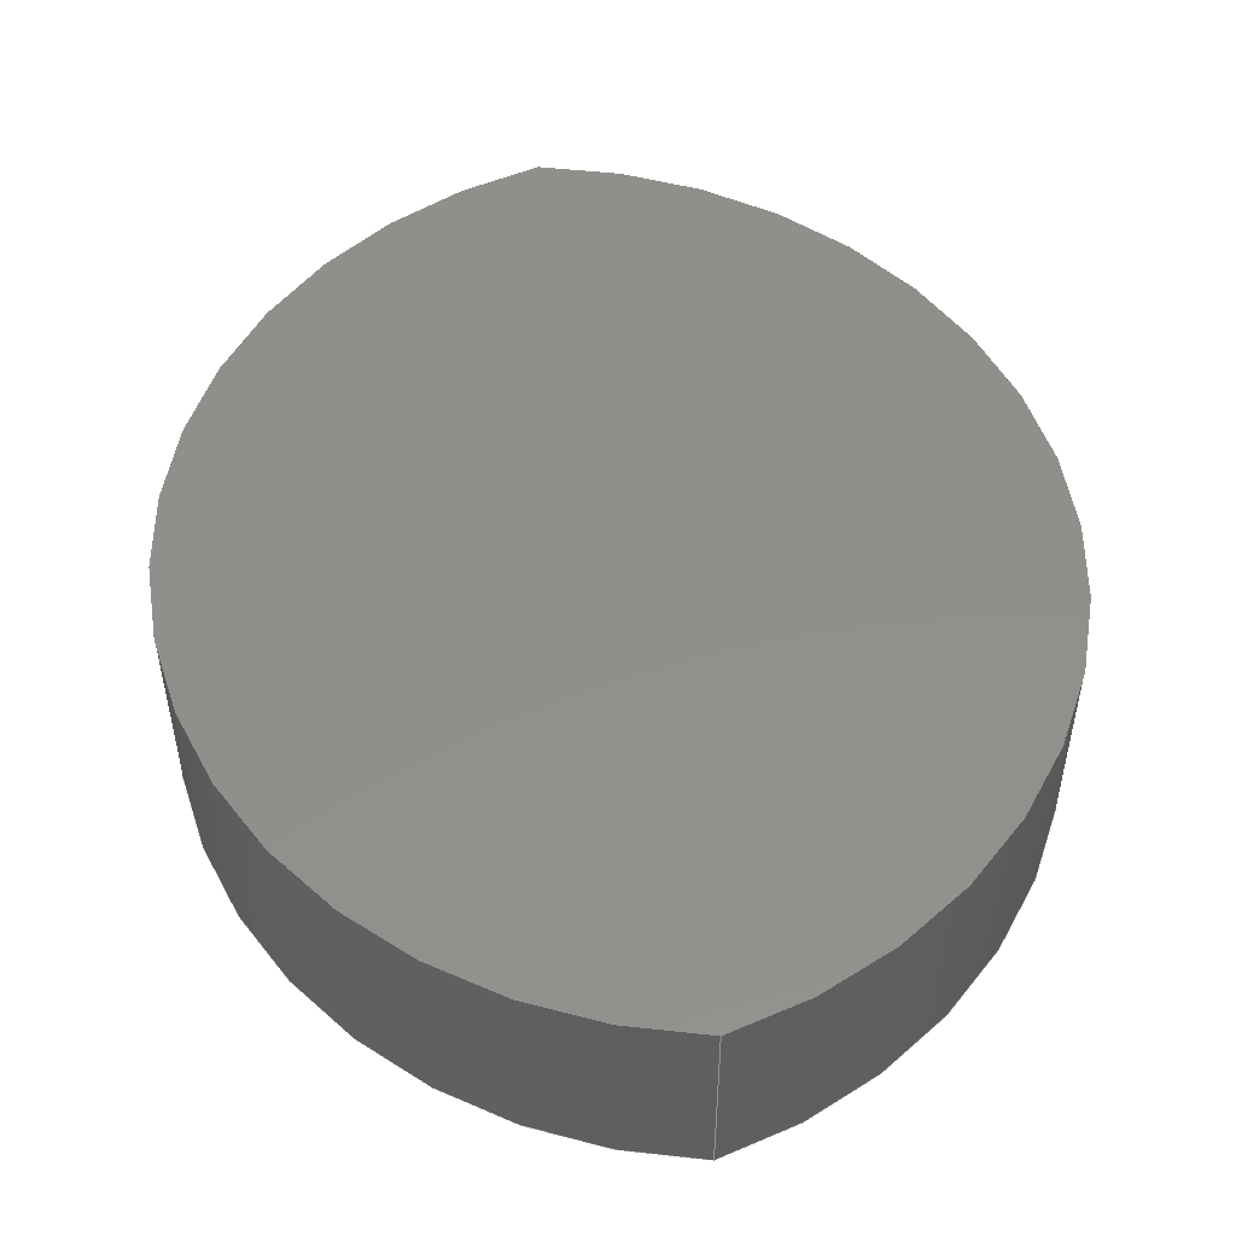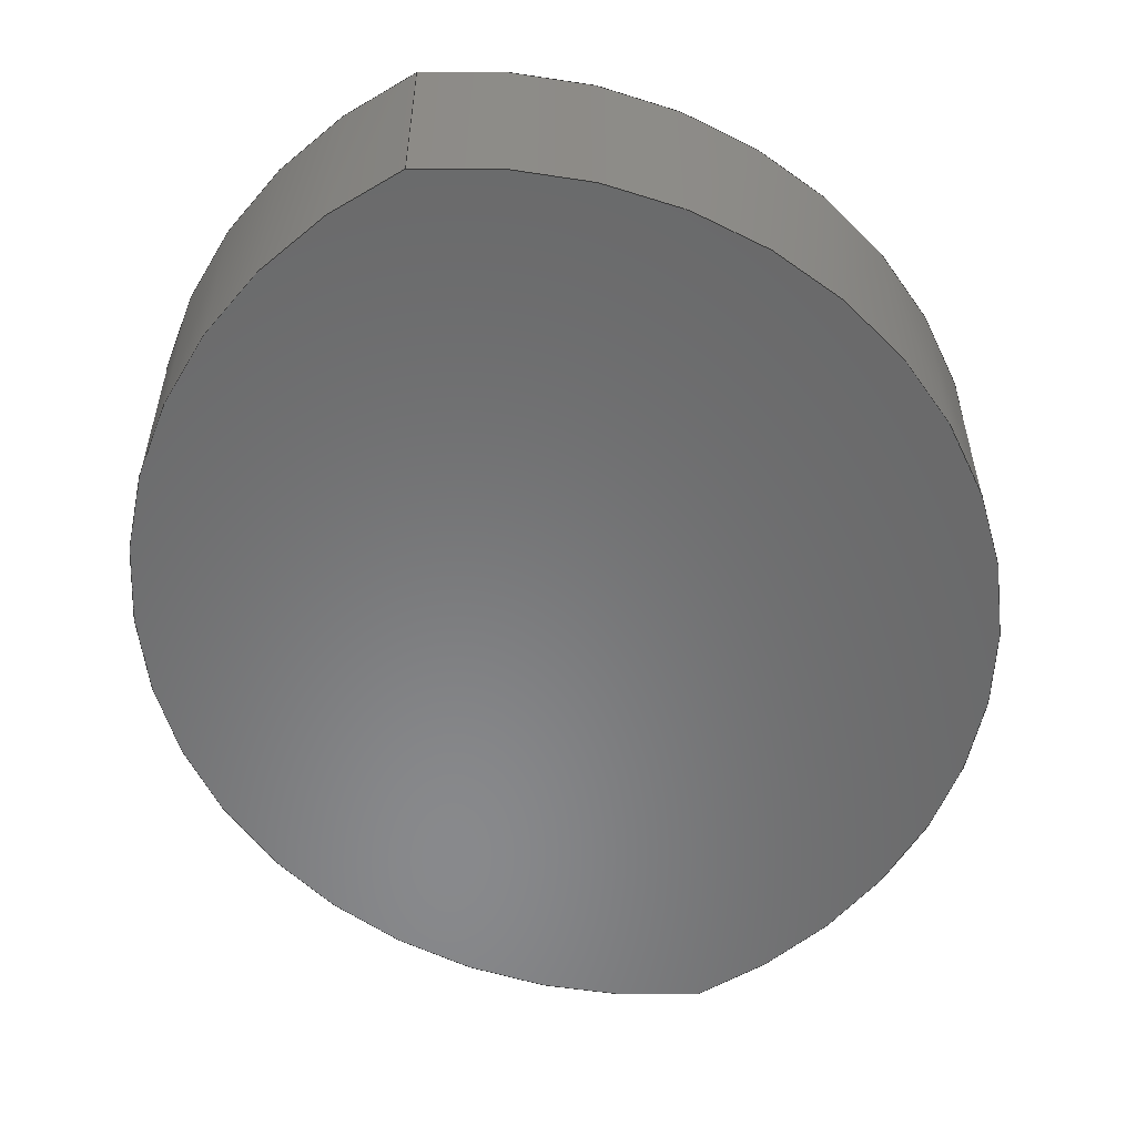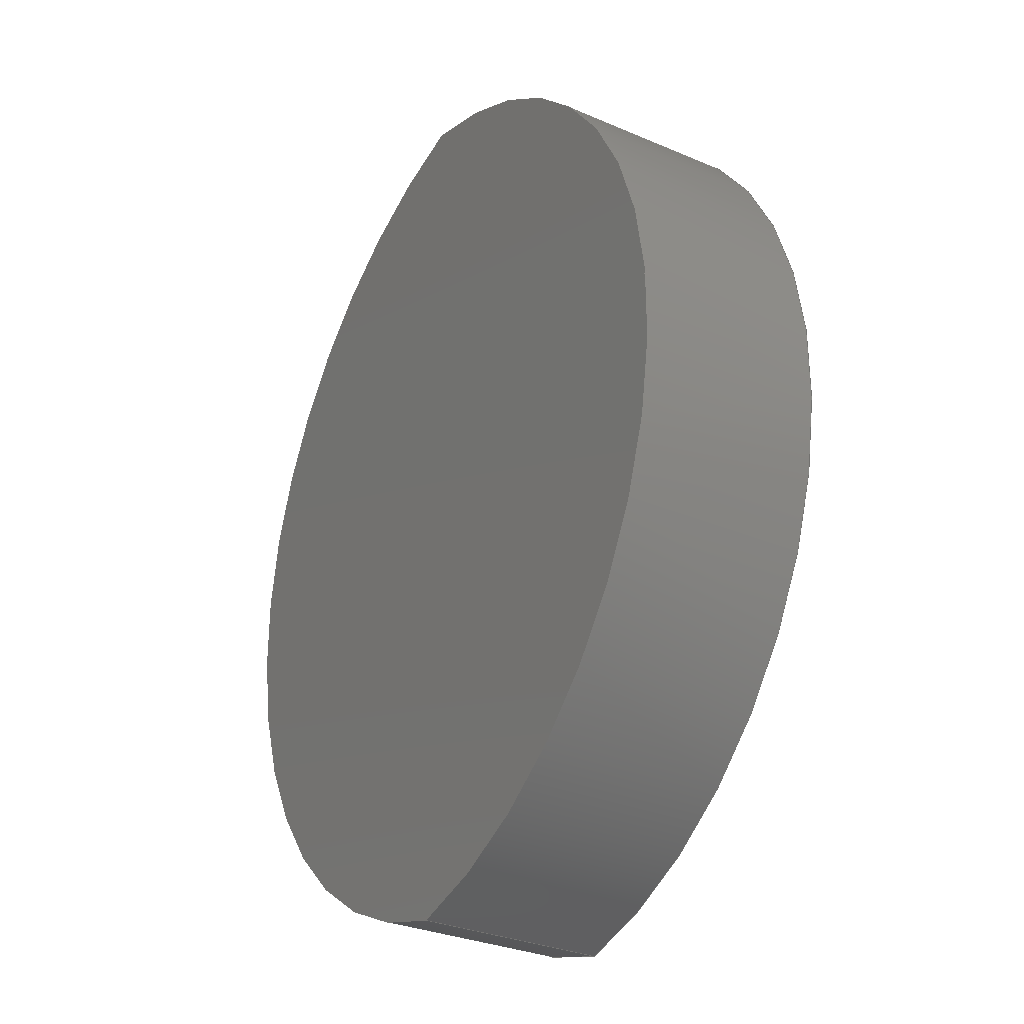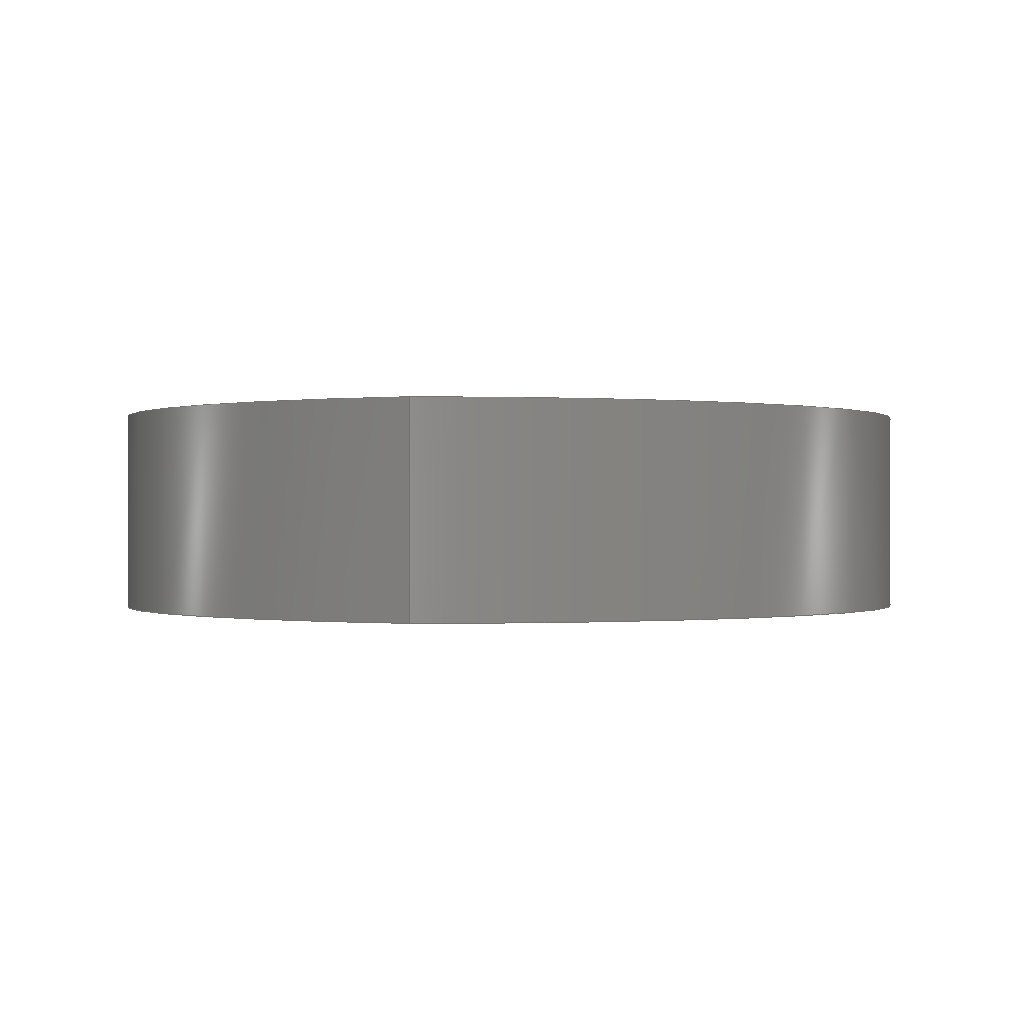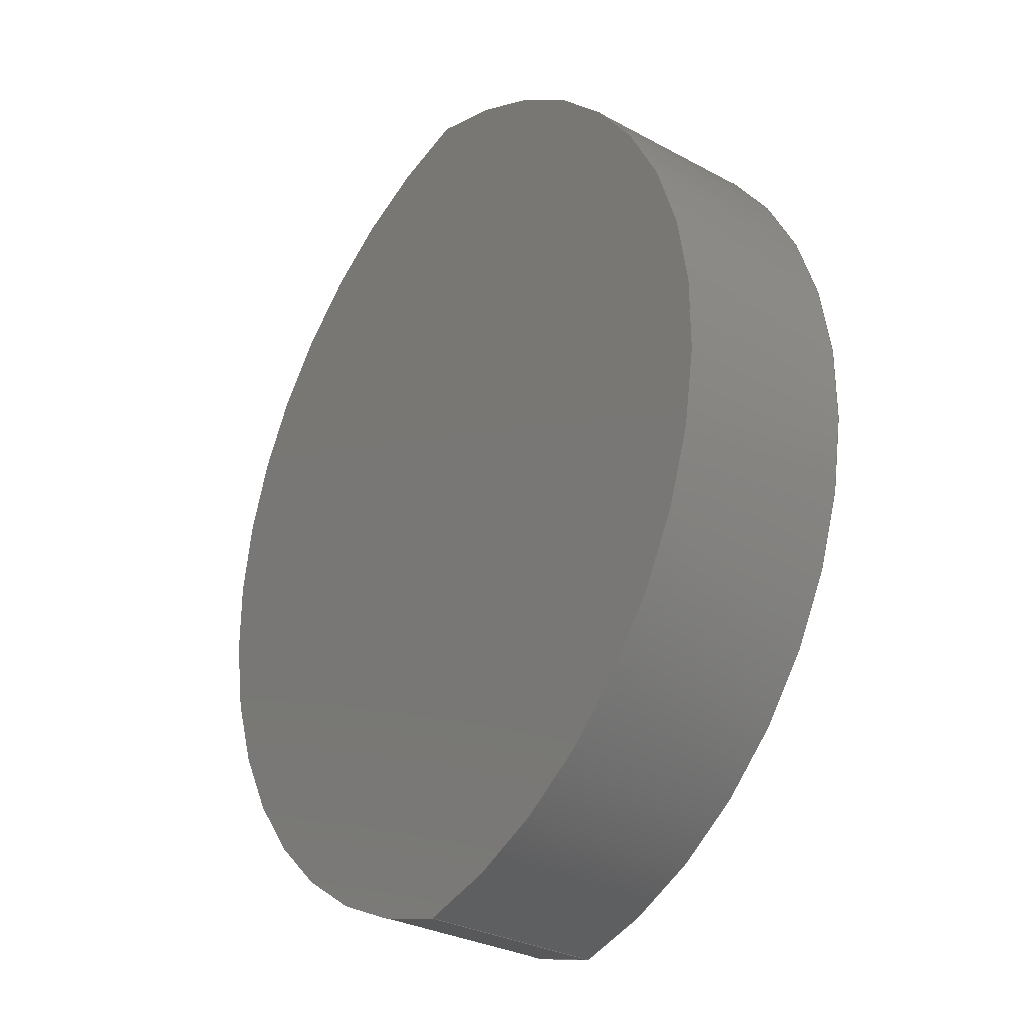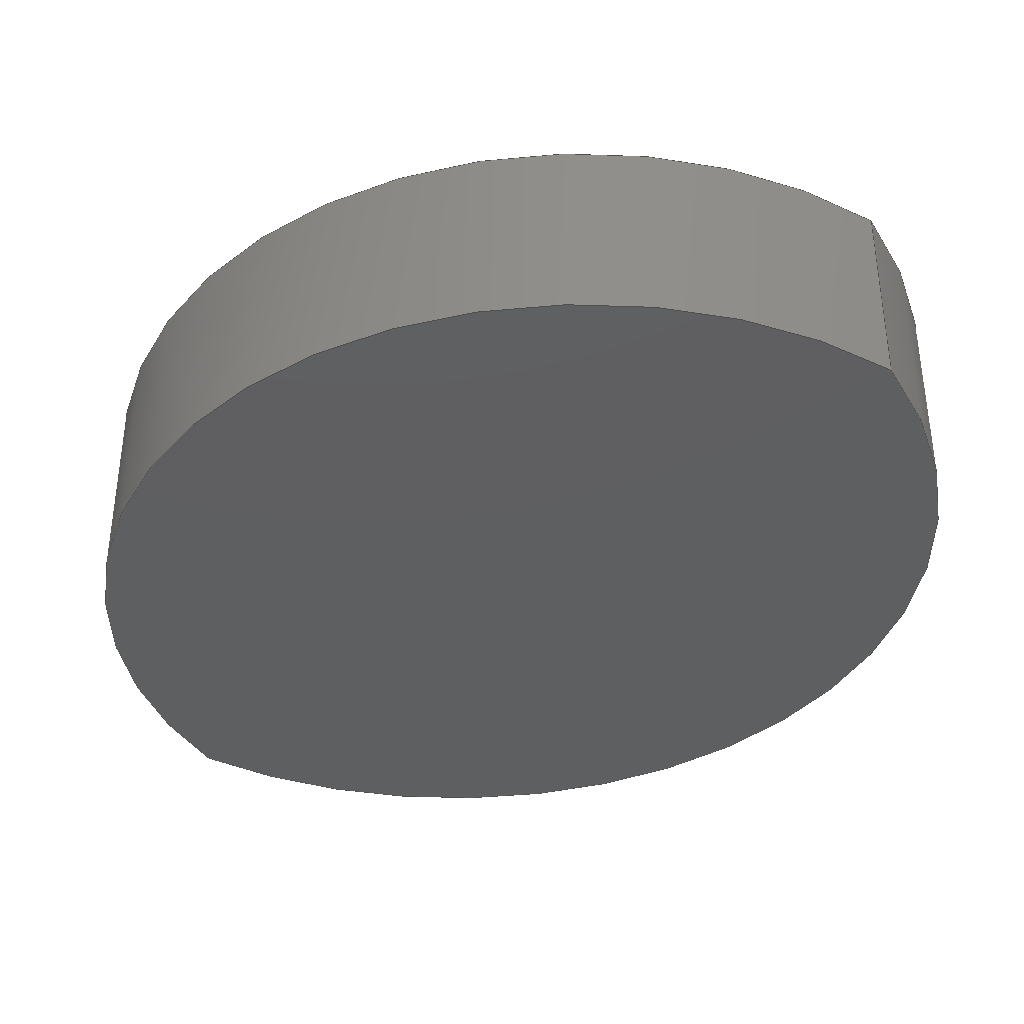
<metadata>
{"format":"step","ext":"step","renderer":"f3d","projection":"perspective","resolution":1024,"background":"white","views":[{"elev":51.0,"azim":-9.1,"up":"+Z"},{"elev":-55.4,"azim":16.0,"up":"+Z"},{"elev":-30.6,"azim":58.3,"up":"+Y"},{"elev":-0.2,"azim":10.4,"up":"+Z"},{"elev":-30.3,"azim":51.9,"up":"+Y"},{"elev":-38.0,"azim":133.9,"up":"+Z"}]}
</metadata>
<code>
ISO-10303-21;
DATA;
#1 = APPLICATION_PROTOCOL_DEFINITION('international standard',
  'automotive_design',2000,#2);
#2 = APPLICATION_CONTEXT(
  'core data for automotive mechanical design processes');
#3 = SHAPE_DEFINITION_REPRESENTATION(#4,#10);
#4 = PRODUCT_DEFINITION_SHAPE('','',#5);
#5 = PRODUCT_DEFINITION('design','',#6,#9);
#6 = PRODUCT_DEFINITION_FORMATION('','',#7);
#7 = PRODUCT('Open CASCADE STEP translator 7.8 19',
  'Open CASCADE STEP translator 7.8 19','',(#8));
#8 = PRODUCT_CONTEXT('',#2,'mechanical');
#9 = PRODUCT_DEFINITION_CONTEXT('part definition',#2,'design');
#10 = ADVANCED_BREP_SHAPE_REPRESENTATION('',(#11,#15),#193);
#11 = AXIS2_PLACEMENT_3D('',#12,#13,#14);
#12 = CARTESIAN_POINT('',(0,0,0));
#13 = DIRECTION('',(0,0,1));
#14 = DIRECTION('',(1,0,-0));
#15 = MANIFOLD_SOLID_BREP('',#16);
#16 = CLOSED_SHELL('',(#17,#134,#183,#188));
#17 = ADVANCED_FACE('',(#18),#32,.T.);
#18 = FACE_BOUND('',#19,.T.);
#19 = EDGE_LOOP('',(#20,#55,#84,#107));
#20 = ORIENTED_EDGE('',*,*,#21,.T.);
#21 = EDGE_CURVE('',#22,#24,#26,.T.);
#22 = VERTEX_POINT('',#23);
#23 = CARTESIAN_POINT('',(-1.332e-15,2.665e-15,0));
#24 = VERTEX_POINT('',#25);
#25 = CARTESIAN_POINT('',(-1.332e-15,2.665e-15,6));
#26 = SURFACE_CURVE('',#27,(#31,#43),.PCURVE_S1);
#27 = LINE('',#28,#29);
#28 = CARTESIAN_POINT('',(-1.332e-15,2.665e-15,0));
#29 = VECTOR('',#30,1);
#30 = DIRECTION('',(0,0,1));
#31 = PCURVE('',#32,#37);
#32 = CYLINDRICAL_SURFACE('',#33,15.3);
#33 = AXIS2_PLACEMENT_3D('',#34,#35,#36);
#34 = CARTESIAN_POINT('',(-3,-15,0));
#35 = DIRECTION('',(0,0,-1));
#36 = DIRECTION('',(0.1961,0.9806,0));
#37 = DEFINITIONAL_REPRESENTATION('',(#38),#42);
#38 = LINE('',#39,#40);
#39 = CARTESIAN_POINT('',(0,0));
#40 = VECTOR('',#41,1);
#41 = DIRECTION('',(0,-1));
#42 = ( GEOMETRIC_REPRESENTATION_CONTEXT(2) 
PARAMETRIC_REPRESENTATION_CONTEXT() REPRESENTATION_CONTEXT('2D SPACE',''
  ) );
#43 = PCURVE('',#44,#49);
#44 = CYLINDRICAL_SURFACE('',#45,15.3);
#45 = AXIS2_PLACEMENT_3D('',#46,#47,#48);
#46 = CARTESIAN_POINT('',(3,-15,0));
#47 = DIRECTION('',(0,0,-1));
#48 = DIRECTION('',(-0.1961,-0.9806,-0));
#49 = DEFINITIONAL_REPRESENTATION('',(#50),#54);
#50 = LINE('',#51,#52);
#51 = CARTESIAN_POINT('',(2.747,0));
#52 = VECTOR('',#53,1);
#53 = DIRECTION('',(0,-1));
#54 = ( GEOMETRIC_REPRESENTATION_CONTEXT(2) 
PARAMETRIC_REPRESENTATION_CONTEXT() REPRESENTATION_CONTEXT('2D SPACE',''
  ) );
#55 = ORIENTED_EDGE('',*,*,#56,.T.);
#56 = EDGE_CURVE('',#24,#57,#59,.T.);
#57 = VERTEX_POINT('',#58);
#58 = CARTESIAN_POINT('',(2.665e-15,-30,6));
#59 = SURFACE_CURVE('',#60,(#65,#72),.PCURVE_S1);
#60 = CIRCLE('',#61,15.3);
#61 = AXIS2_PLACEMENT_3D('',#62,#63,#64);
#62 = CARTESIAN_POINT('',(-3,-15,6));
#63 = DIRECTION('',(0,0,-1));
#64 = DIRECTION('',(0.1961,0.9806,0));
#65 = PCURVE('',#32,#66);
#66 = DEFINITIONAL_REPRESENTATION('',(#67),#71);
#67 = LINE('',#68,#69);
#68 = CARTESIAN_POINT('',(0,-6));
#69 = VECTOR('',#70,1);
#70 = DIRECTION('',(1,0));
#71 = ( GEOMETRIC_REPRESENTATION_CONTEXT(2) 
PARAMETRIC_REPRESENTATION_CONTEXT() REPRESENTATION_CONTEXT('2D SPACE',''
  ) );
#72 = PCURVE('',#73,#78);
#73 = PLANE('',#74);
#74 = AXIS2_PLACEMENT_3D('',#75,#76,#77);
#75 = CARTESIAN_POINT('',(-1.623e-15,-15,6));
#76 = DIRECTION('',(-0,-0,-1));
#77 = DIRECTION('',(-1,0,0));
#78 = DEFINITIONAL_REPRESENTATION('',(#79),#83);
#79 = CIRCLE('',#80,15.3);
#80 = AXIS2_PLACEMENT_2D('',#81,#82);
#81 = CARTESIAN_POINT('',(3,-1.776e-15));
#82 = DIRECTION('',(-0.1961,0.9806));
#83 = ( GEOMETRIC_REPRESENTATION_CONTEXT(2) 
PARAMETRIC_REPRESENTATION_CONTEXT() REPRESENTATION_CONTEXT('2D SPACE',''
  ) );
#84 = ORIENTED_EDGE('',*,*,#85,.F.);
#85 = EDGE_CURVE('',#86,#57,#88,.T.);
#86 = VERTEX_POINT('',#87);
#87 = CARTESIAN_POINT('',(2.665e-15,-30,0));
#88 = SURFACE_CURVE('',#89,(#93,#100),.PCURVE_S1);
#89 = LINE('',#90,#91);
#90 = CARTESIAN_POINT('',(2.665e-15,-30,0));
#91 = VECTOR('',#92,1);
#92 = DIRECTION('',(0,0,1));
#93 = PCURVE('',#32,#94);
#94 = DEFINITIONAL_REPRESENTATION('',(#95),#99);
#95 = LINE('',#96,#97);
#96 = CARTESIAN_POINT('',(2.747,0));
#97 = VECTOR('',#98,1);
#98 = DIRECTION('',(0,-1));
#99 = ( GEOMETRIC_REPRESENTATION_CONTEXT(2) 
PARAMETRIC_REPRESENTATION_CONTEXT() REPRESENTATION_CONTEXT('2D SPACE',''
  ) );
#100 = PCURVE('',#44,#101);
#101 = DEFINITIONAL_REPRESENTATION('',(#102),#106);
#102 = LINE('',#103,#104);
#103 = CARTESIAN_POINT('',(0,0));
#104 = VECTOR('',#105,1);
#105 = DIRECTION('',(0,-1));
#106 = ( GEOMETRIC_REPRESENTATION_CONTEXT(2) 
PARAMETRIC_REPRESENTATION_CONTEXT() REPRESENTATION_CONTEXT('2D SPACE',''
  ) );
#107 = ORIENTED_EDGE('',*,*,#108,.F.);
#108 = EDGE_CURVE('',#22,#86,#109,.T.);
#109 = SURFACE_CURVE('',#110,(#115,#122),.PCURVE_S1);
#110 = CIRCLE('',#111,15.3);
#111 = AXIS2_PLACEMENT_3D('',#112,#113,#114);
#112 = CARTESIAN_POINT('',(-3,-15,0));
#113 = DIRECTION('',(0,0,-1));
#114 = DIRECTION('',(0.1961,0.9806,0));
#115 = PCURVE('',#32,#116);
#116 = DEFINITIONAL_REPRESENTATION('',(#117),#121);
#117 = LINE('',#118,#119);
#118 = CARTESIAN_POINT('',(0,0));
#119 = VECTOR('',#120,1);
#120 = DIRECTION('',(1,0));
#121 = ( GEOMETRIC_REPRESENTATION_CONTEXT(2) 
PARAMETRIC_REPRESENTATION_CONTEXT() REPRESENTATION_CONTEXT('2D SPACE',''
  ) );
#122 = PCURVE('',#123,#128);
#123 = PLANE('',#124);
#124 = AXIS2_PLACEMENT_3D('',#125,#126,#127);
#125 = CARTESIAN_POINT('',(-1.623e-15,-15,0));
#126 = DIRECTION('',(-0,-0,-1));
#127 = DIRECTION('',(-1,0,0));
#128 = DEFINITIONAL_REPRESENTATION('',(#129),#133);
#129 = CIRCLE('',#130,15.3);
#130 = AXIS2_PLACEMENT_2D('',#131,#132);
#131 = CARTESIAN_POINT('',(3,-1.776e-15));
#132 = DIRECTION('',(-0.1961,0.9806));
#133 = ( GEOMETRIC_REPRESENTATION_CONTEXT(2) 
PARAMETRIC_REPRESENTATION_CONTEXT() REPRESENTATION_CONTEXT('2D SPACE',''
  ) );
#134 = ADVANCED_FACE('',(#135),#44,.T.);
#135 = FACE_BOUND('',#136,.T.);
#136 = EDGE_LOOP('',(#137,#138,#160,#161));
#137 = ORIENTED_EDGE('',*,*,#85,.T.);
#138 = ORIENTED_EDGE('',*,*,#139,.T.);
#139 = EDGE_CURVE('',#57,#24,#140,.T.);
#140 = SURFACE_CURVE('',#141,(#146,#153),.PCURVE_S1);
#141 = CIRCLE('',#142,15.3);
#142 = AXIS2_PLACEMENT_3D('',#143,#144,#145);
#143 = CARTESIAN_POINT('',(3,-15,6));
#144 = DIRECTION('',(0,0,-1));
#145 = DIRECTION('',(-0.1961,-0.9806,-0));
#146 = PCURVE('',#44,#147);
#147 = DEFINITIONAL_REPRESENTATION('',(#148),#152);
#148 = LINE('',#149,#150);
#149 = CARTESIAN_POINT('',(0,-6));
#150 = VECTOR('',#151,1);
#151 = DIRECTION('',(1,0));
#152 = ( GEOMETRIC_REPRESENTATION_CONTEXT(2) 
PARAMETRIC_REPRESENTATION_CONTEXT() REPRESENTATION_CONTEXT('2D SPACE',''
  ) );
#153 = PCURVE('',#73,#154);
#154 = DEFINITIONAL_REPRESENTATION('',(#155),#159);
#155 = CIRCLE('',#156,15.3);
#156 = AXIS2_PLACEMENT_2D('',#157,#158);
#157 = CARTESIAN_POINT('',(-3,-1.776e-15));
#158 = DIRECTION('',(0.1961,-0.9806));
#159 = ( GEOMETRIC_REPRESENTATION_CONTEXT(2) 
PARAMETRIC_REPRESENTATION_CONTEXT() REPRESENTATION_CONTEXT('2D SPACE',''
  ) );
#160 = ORIENTED_EDGE('',*,*,#21,.F.);
#161 = ORIENTED_EDGE('',*,*,#162,.F.);
#162 = EDGE_CURVE('',#86,#22,#163,.T.);
#163 = SURFACE_CURVE('',#164,(#169,#176),.PCURVE_S1);
#164 = CIRCLE('',#165,15.3);
#165 = AXIS2_PLACEMENT_3D('',#166,#167,#168);
#166 = CARTESIAN_POINT('',(3,-15,0));
#167 = DIRECTION('',(0,0,-1));
#168 = DIRECTION('',(-0.1961,-0.9806,-0));
#169 = PCURVE('',#44,#170);
#170 = DEFINITIONAL_REPRESENTATION('',(#171),#175);
#171 = LINE('',#172,#173);
#172 = CARTESIAN_POINT('',(0,0));
#173 = VECTOR('',#174,1);
#174 = DIRECTION('',(1,0));
#175 = ( GEOMETRIC_REPRESENTATION_CONTEXT(2) 
PARAMETRIC_REPRESENTATION_CONTEXT() REPRESENTATION_CONTEXT('2D SPACE',''
  ) );
#176 = PCURVE('',#123,#177);
#177 = DEFINITIONAL_REPRESENTATION('',(#178),#182);
#178 = CIRCLE('',#179,15.3);
#179 = AXIS2_PLACEMENT_2D('',#180,#181);
#180 = CARTESIAN_POINT('',(-3,-1.776e-15));
#181 = DIRECTION('',(0.1961,-0.9806));
#182 = ( GEOMETRIC_REPRESENTATION_CONTEXT(2) 
PARAMETRIC_REPRESENTATION_CONTEXT() REPRESENTATION_CONTEXT('2D SPACE',''
  ) );
#183 = ADVANCED_FACE('',(#184),#123,.T.);
#184 = FACE_BOUND('',#185,.T.);
#185 = EDGE_LOOP('',(#186,#187));
#186 = ORIENTED_EDGE('',*,*,#108,.T.);
#187 = ORIENTED_EDGE('',*,*,#162,.T.);
#188 = ADVANCED_FACE('',(#189),#73,.F.);
#189 = FACE_BOUND('',#190,.F.);
#190 = EDGE_LOOP('',(#191,#192));
#191 = ORIENTED_EDGE('',*,*,#56,.T.);
#192 = ORIENTED_EDGE('',*,*,#139,.T.);
#193 = ( GEOMETRIC_REPRESENTATION_CONTEXT(3) 
GLOBAL_UNCERTAINTY_ASSIGNED_CONTEXT((#197)) GLOBAL_UNIT_ASSIGNED_CONTEXT
((#194,#195,#196)) REPRESENTATION_CONTEXT('Context #1',
  '3D Context with UNIT and UNCERTAINTY') );
#194 = ( LENGTH_UNIT() NAMED_UNIT(*) SI_UNIT(.MILLI.,.METRE.) );
#195 = ( NAMED_UNIT(*) PLANE_ANGLE_UNIT() SI_UNIT($,.RADIAN.) );
#196 = ( NAMED_UNIT(*) SI_UNIT($,.STERADIAN.) SOLID_ANGLE_UNIT() );
#197 = UNCERTAINTY_MEASURE_WITH_UNIT(LENGTH_MEASURE(1e-07),#194,
  'distance_accuracy_value','confusion accuracy');
#198 = PRODUCT_RELATED_PRODUCT_CATEGORY('part',$,(#7));
ENDSEC;
END-ISO-10303-21;

</code>
